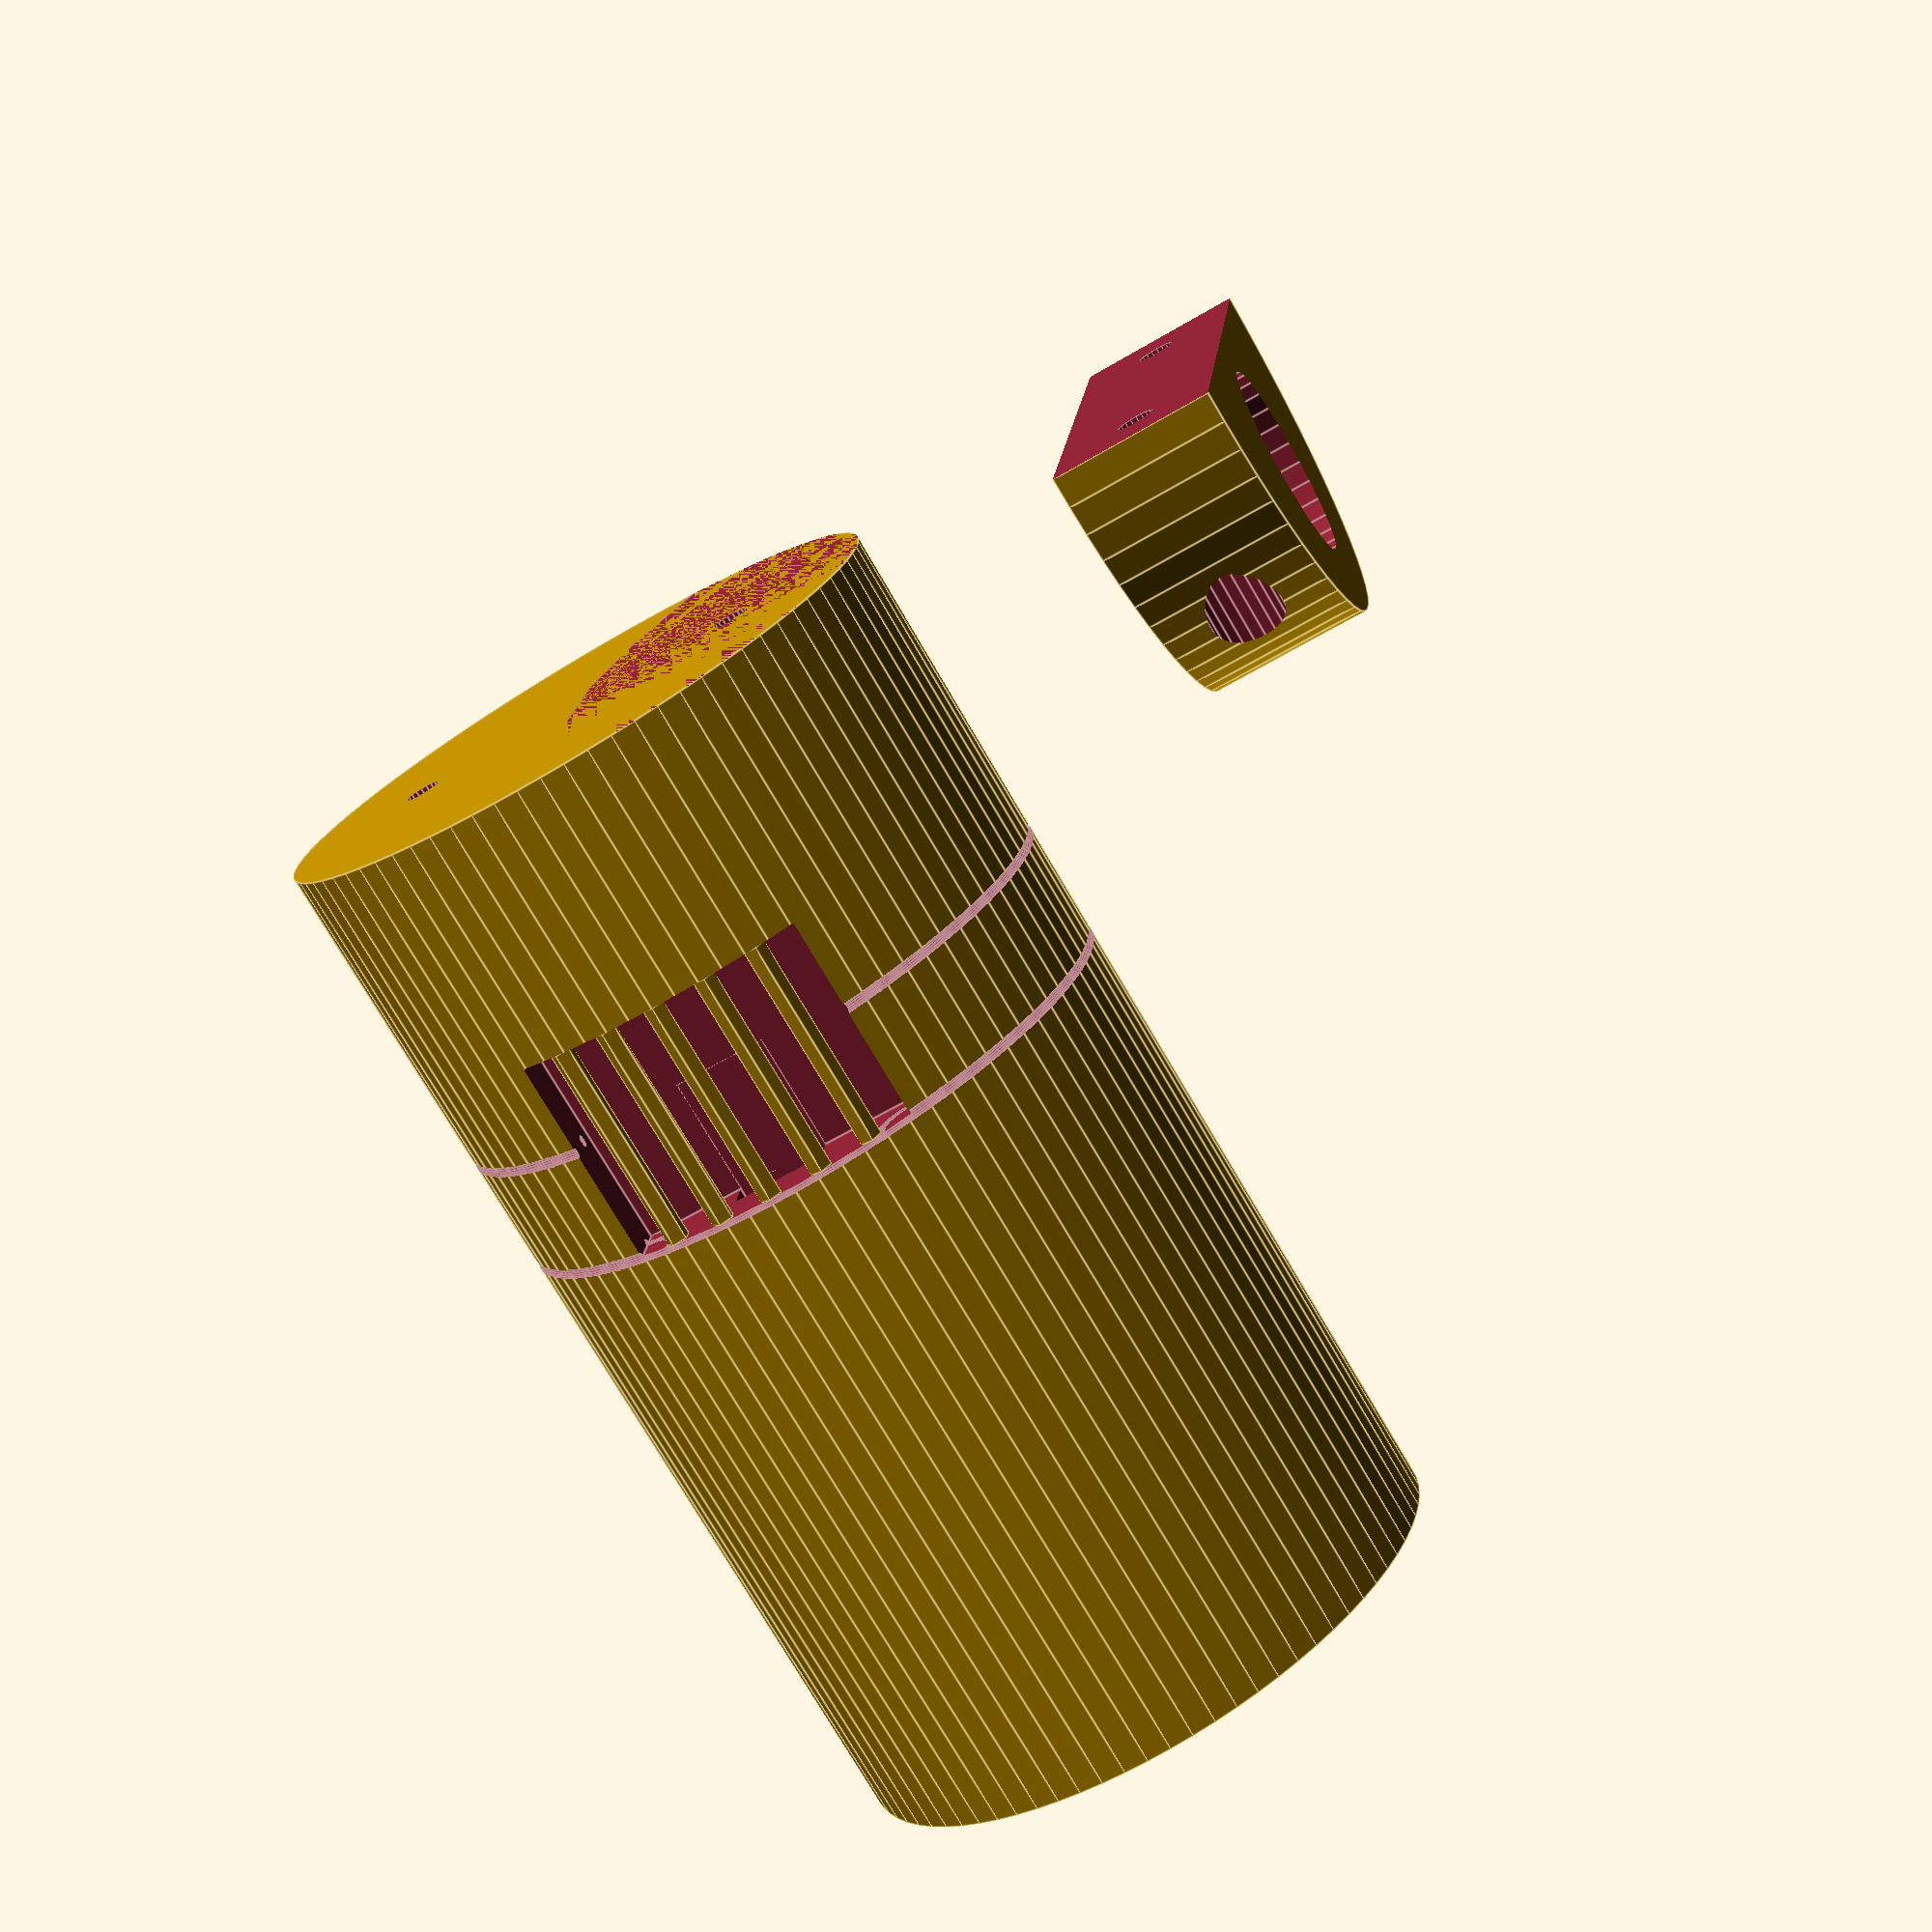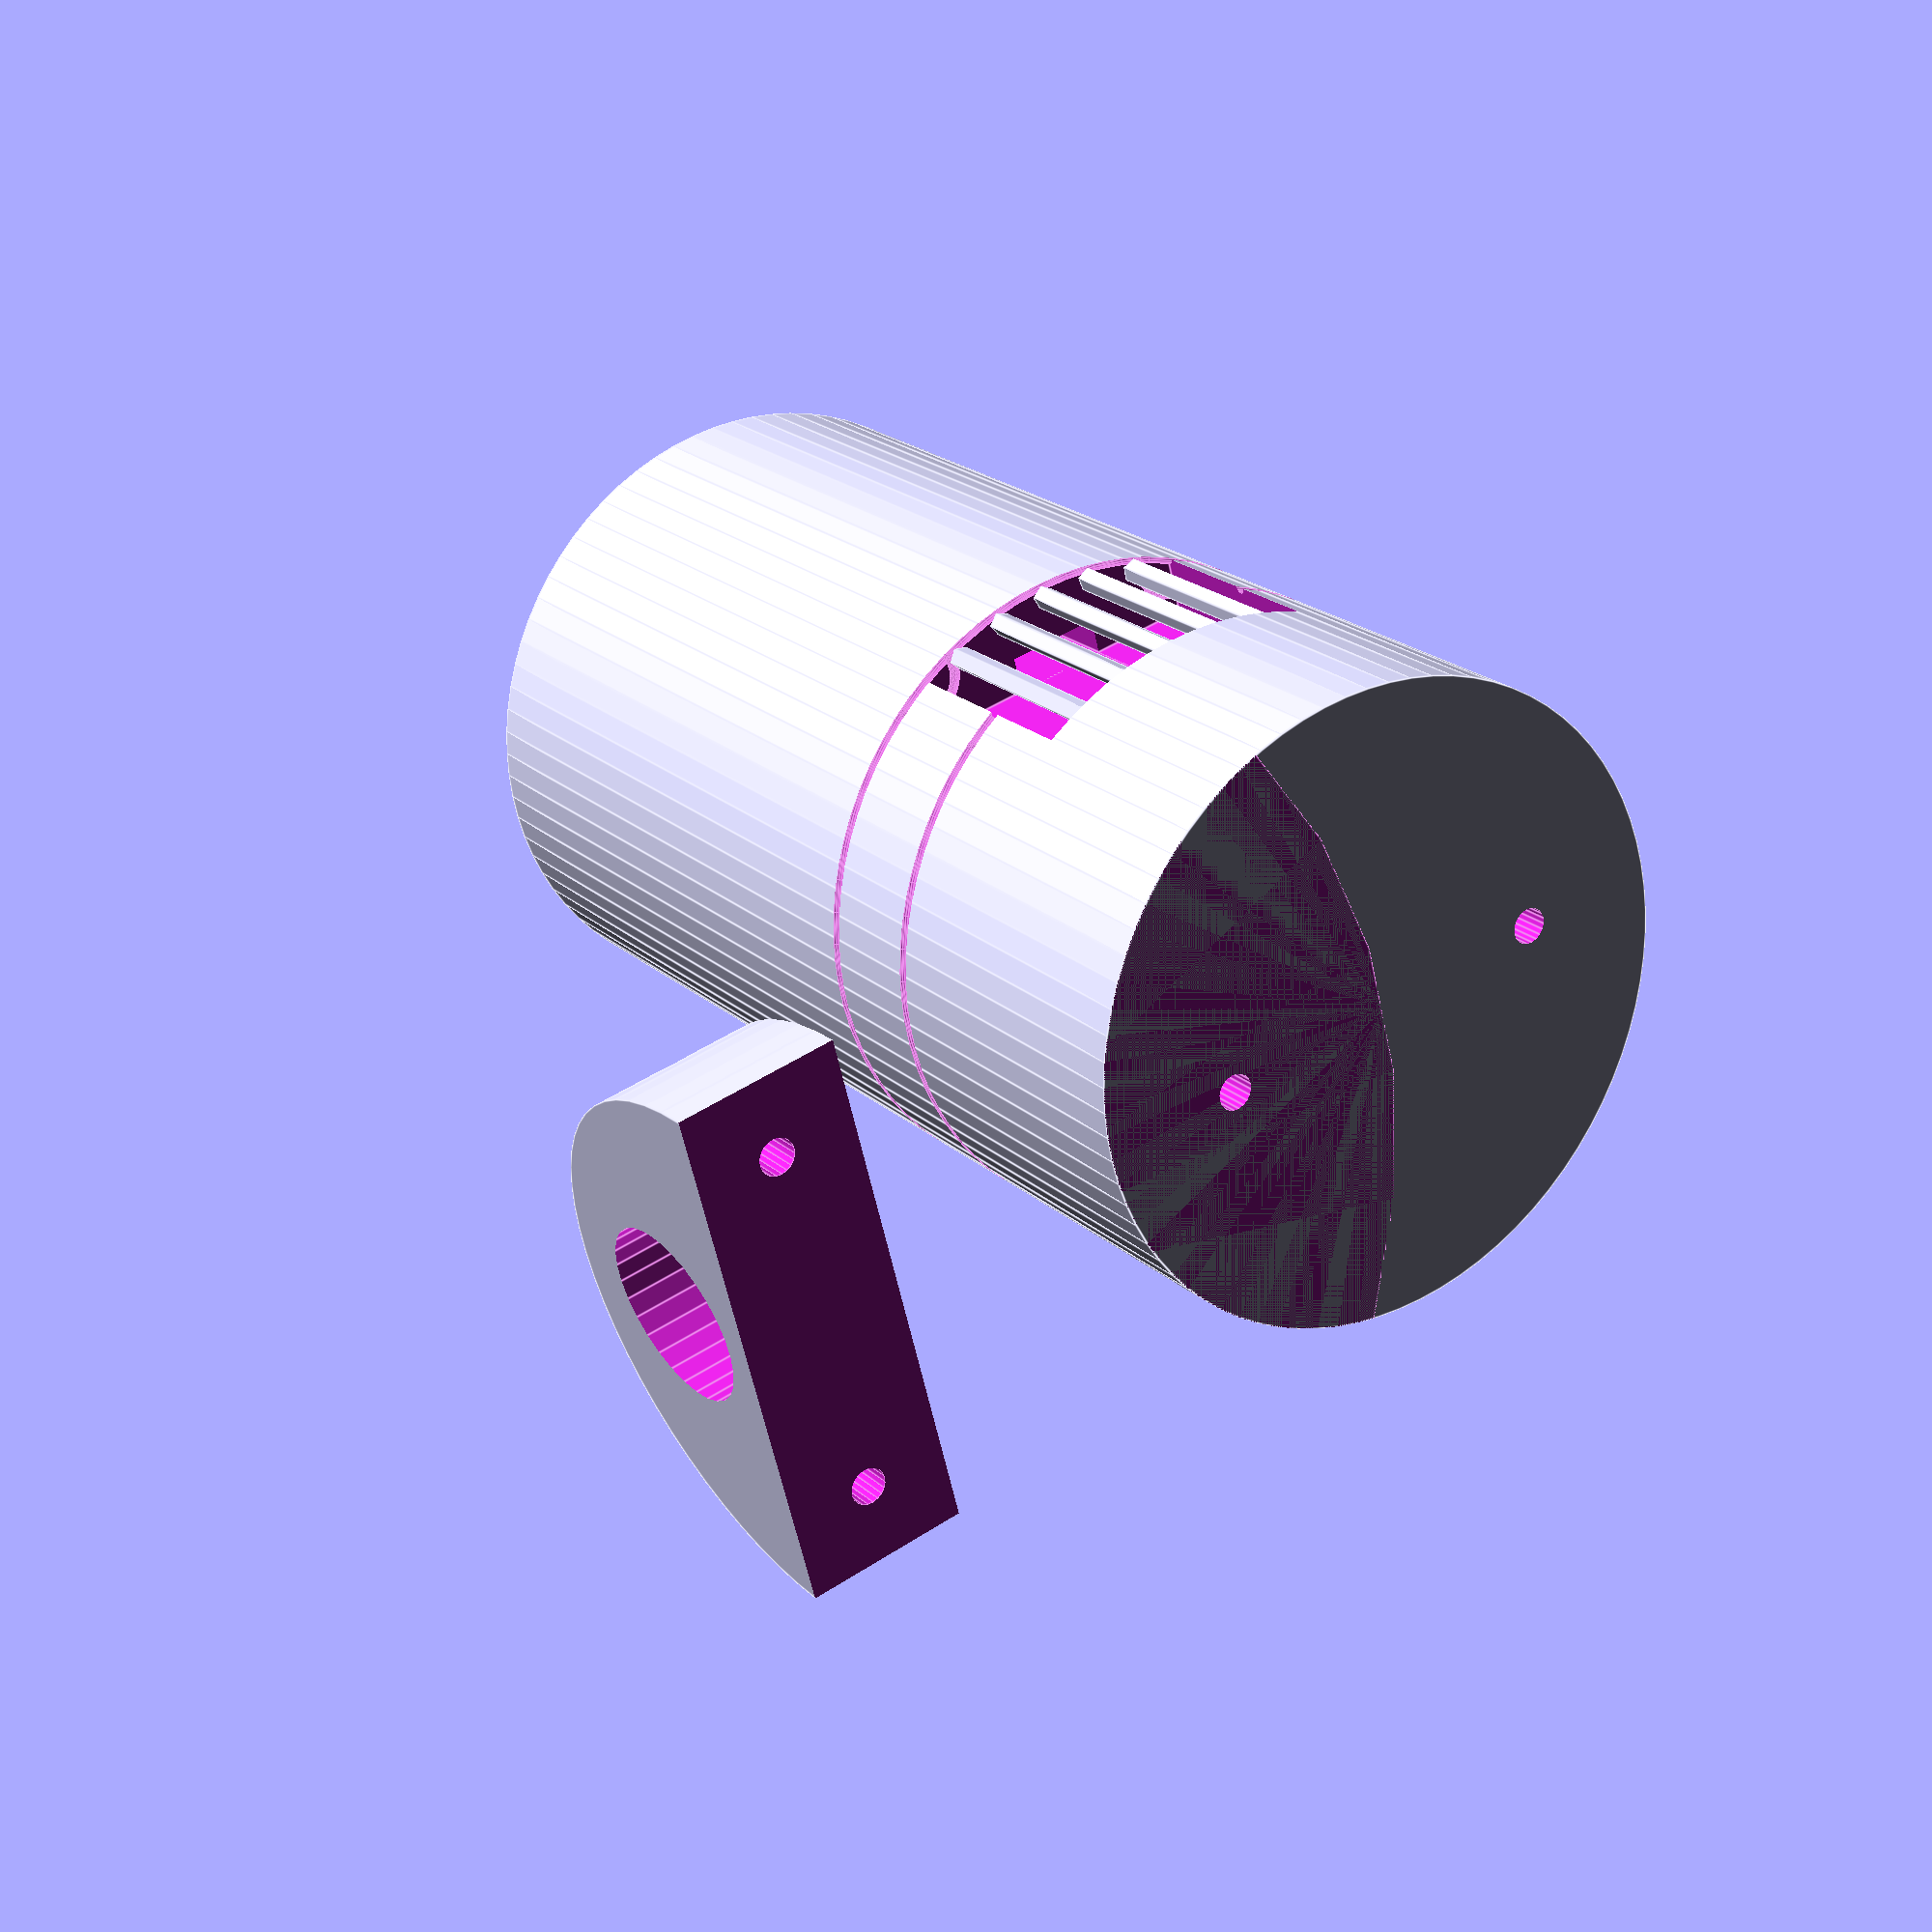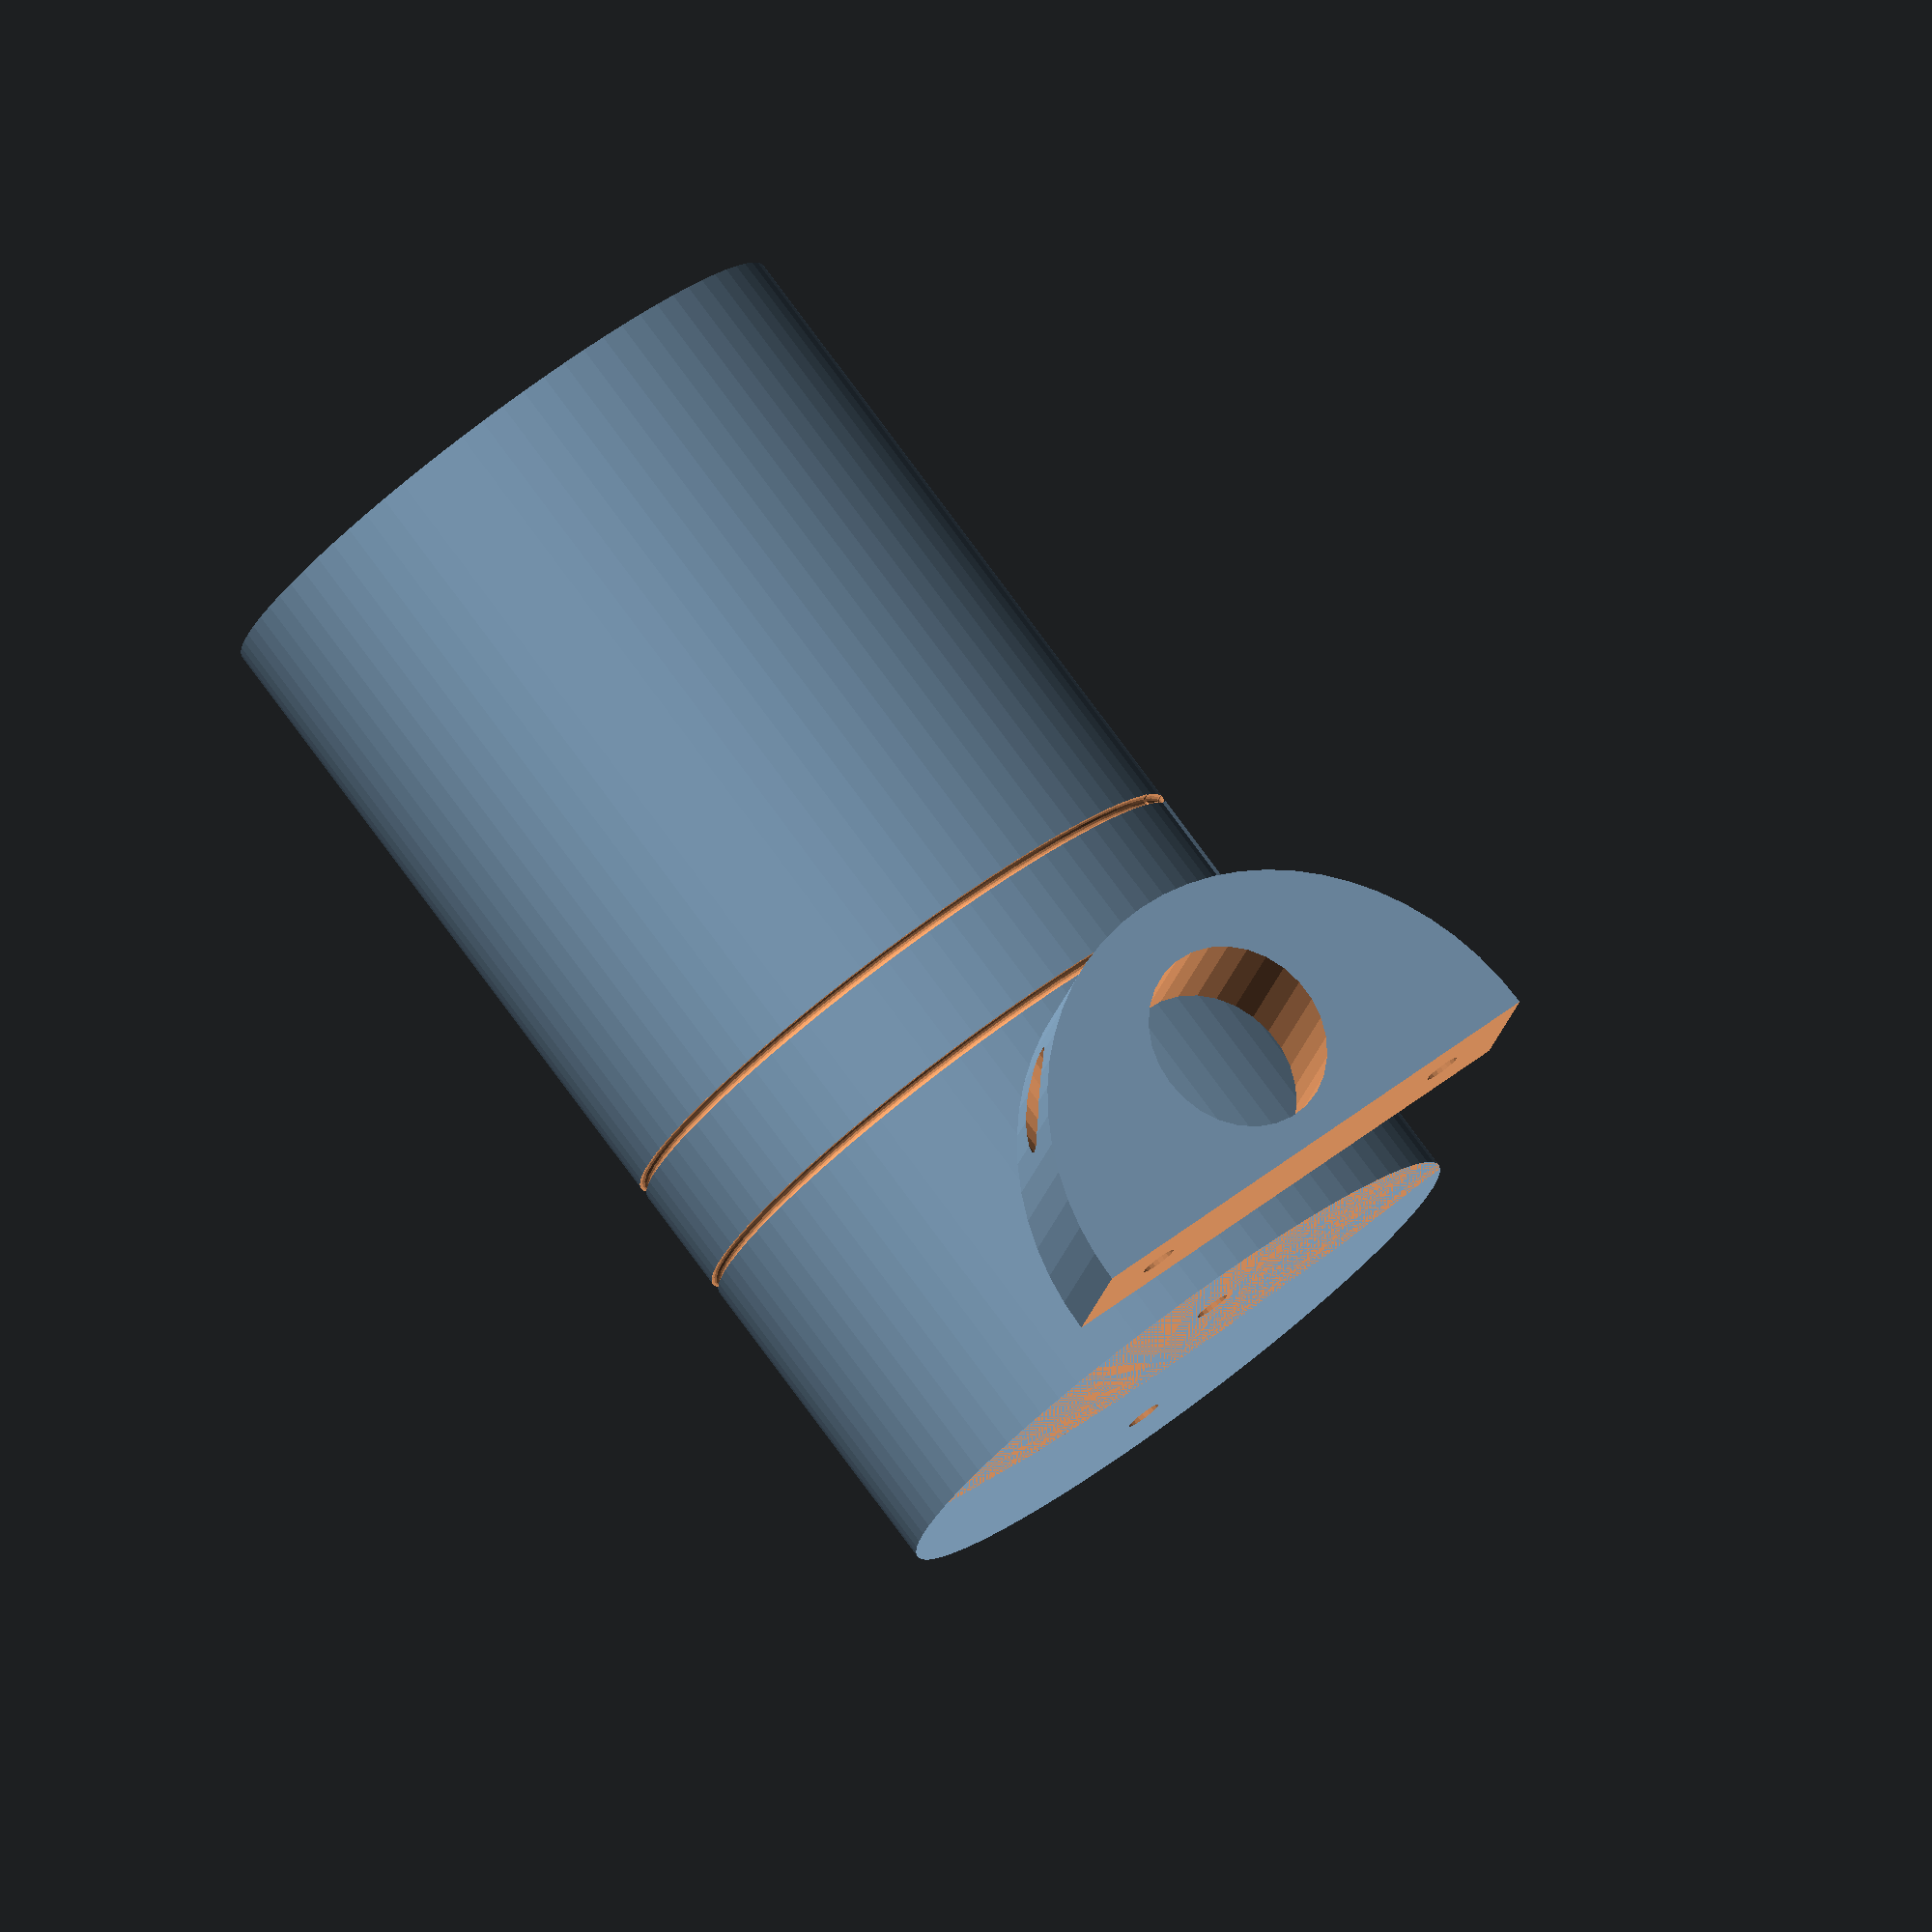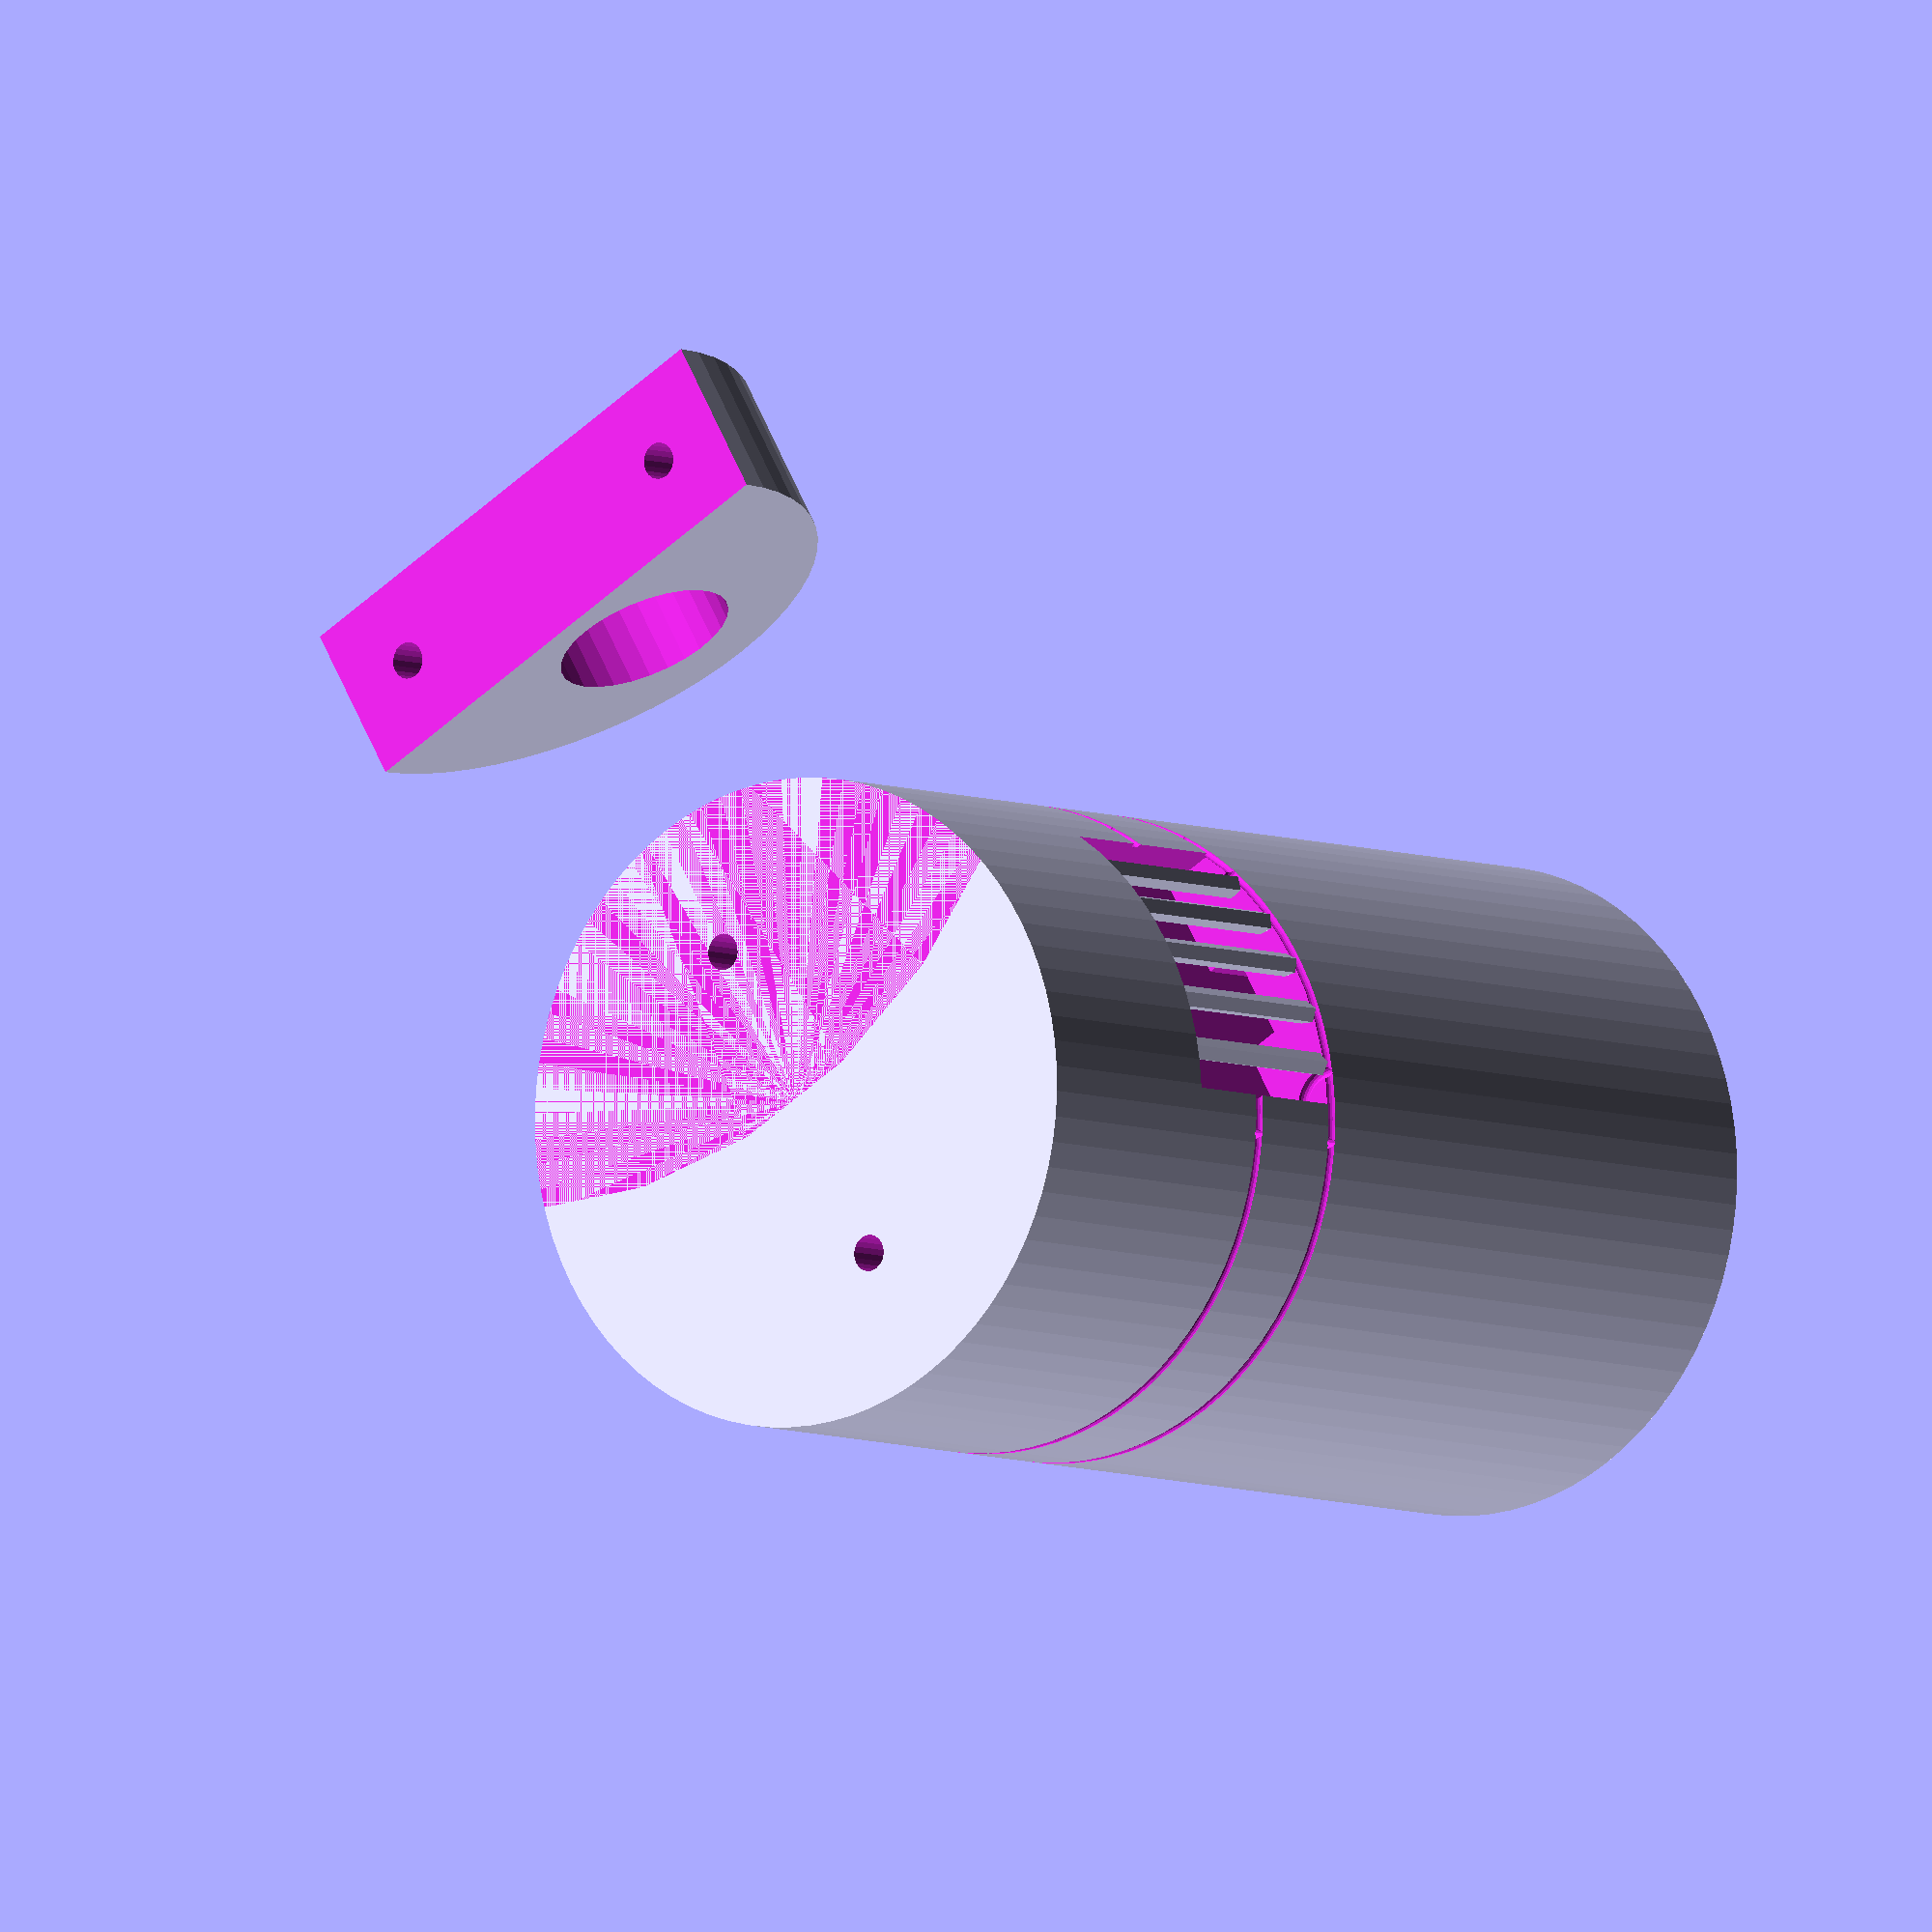
<openscad>
body_od = 54;

// top (battery region)
top_thickness = 8;
top_h = 40;
top_id = 40;
top_offset = 5;

// middle (mchck region)
middle_h = 30;
middle_id = 53;

// coupling to threaded PVC fitting
pipe_od = 48.2;
pipe_taper = 0.7;
taper_h = 16;

// sensor board parameters
sensor_buffer = 10;
sensor_board_depth = 8;
sensor_board_width = 25;
sensor_board_height = 18;

// sensor board-mchck cable passage
wire_hole_width = 8;
wire_hole_depth = 3;
wire_sep = 10;

// printer parameters
xy_res = 0.32;
z_res = 0.12;

// eye
eye_fastener_spacing = 15;

// common
m3_diam = 3.05;
m3_head_diam = 6.0;

//delta=0;
delta = 1e-2;

// derived quantities
body_height = taper_h + middle_h + top_h + top_thickness;

module tube(r_outer, thickness, h) {
    difference() {
        cylinder(r=r_outer, h=h);
        translate([0, 0, -1])
        cylinder(r=r_outer-thickness, h=h+2);
    }
}

module eye() {
    difference() {
        rotate([90,0,0])
        scale([0.8, 0.9, 1])
        difference() {
            // eye body
            cylinder(r=body_od/2, h=body_od/4, center=true, $fn=60);

            // eye
            translate([0, pipe_od/4, 0])
            cylinder(r=body_od/6, h=body_od/2, center=true);
        }

        // subtract bottom half
        mirror([0, 0, -1])
        cylinder(r=body_od, h=body_od/2);

        // fasteners
        for (s = [+1,-1])
        translate([s*eye_fastener_spacing, 0, -delta]) {
            cylinder(r=m3_diam/2, h=30, $fn=20);
            translate([0, 0, 5])
            cylinder(r=m3_head_diam/2, h=30, $fn=20);
        }
    }
}

module cap() {
    difference() {
        // body
        translate([0, 0, -taper_h])
        cylinder(r=body_od/2, h=body_height, $fn=80);

        // eye fastener
        for (s = [+1, -1])
        translate([0, s*eye_fastener_spacing, body_height])
        rotate([180,0,0])
        cylinder(r=m3_diam/2, h=25, $fn=20);

        // taper
        translate([0, 0, -taper_h-delta])
        cylinder(r1=(pipe_od+pipe_taper)/2, r2=(pipe_od-pipe_taper)/2,
                 h=taper_h + 2*delta);
        
        // middle cavity
        cylinder(r=middle_id/2, h=middle_h + delta);

        // top cavity
        translate([-top_offset, 0, middle_h])
        cylinder(r=top_id/2, h=top_h + delta);

        // EC wire recess
        for (z = [0, wire_sep])
        translate([0, 0, middle_h+sensor_buffer+z]) {
            rotate_extrude()
            translate([body_od/2, 0])
            circle(r=0.45, $fn=15);

            // EC wire hook
            for (s = [+1, -1])
            rotate([0, 0, 28*s])
            translate([body_od/2, 0, 0])
            rotate_extrude()
            translate([3, 0])
            circle(r=0.5, $fn=15);
        }

        // board recess
        translate([body_od/2 - sensor_board_depth, 0, middle_h+sensor_buffer])
        translate([0, -sensor_board_width/2, 0])
        cube([sensor_board_depth, sensor_board_width, sensor_board_height]);

        // wire hole
        translate([body_od/2 - sensor_board_depth, 0, middle_h])
        translate([0, -wire_hole_width/2, 0])
        cube([wire_hole_depth, wire_hole_width, 2*sensor_buffer]);
    }
}

module cap_with_support() {
    translate([0, 0, taper_h])
    cap($fn=60);

    // support
    translate([-top_offset, 0, 0]) {
        tube(top_id/2+xy_res, 0.3, taper_h+middle_h);
        tube(top_id/4, xy_res, taper_h+middle_h+top_h);
    }
}

module vertical_print_plate() {
    translate([0, 0, body_height])
    rotate([0, 180, 0])
    translate([0, 0, taper_h]) {
        cap($fn=60);

        // support for board recess
        for (theta = [0, 10, -10, 20, -20])
        rotate([0, 0, theta])
        translate([body_od / 2 - 1, 0, middle_h + sensor_buffer])
        tube(1, 0.3, sensor_board_height);
    }

    // eye
    translate([0, body_od, 0])
    eye();
}

module horizontal_print_plate() {
    l = 120;

    translate([taper_h, 0, body_od/2])
    rotate([180,0,0])
    rotate([0,90,0])
    cap();

    // raft
    translate([l/2, 0, 0])
    cube([l, body_od, 2*z_res], center=true);

    // support
    for (s = [+1, -1])
    for (theta = [25, 35, 50])
    translate([0, s*body_od/2*sin(theta) - xy_res, 0])
    #cube([l, 2*xy_res, (1-cos(theta))*body_od/2]);
}

vertical_print_plate();
//horizontal_print_plate();

//projection(cut=true) rotate([90,0,0]) cap_with_support();

</openscad>
<views>
elev=255.8 azim=84.0 roll=329.7 proj=p view=edges
elev=338.6 azim=104.7 roll=146.3 proj=p view=edges
elev=279.7 azim=346.5 roll=143.5 proj=o view=solid
elev=185.6 azim=210.2 roll=323.2 proj=o view=wireframe
</views>
